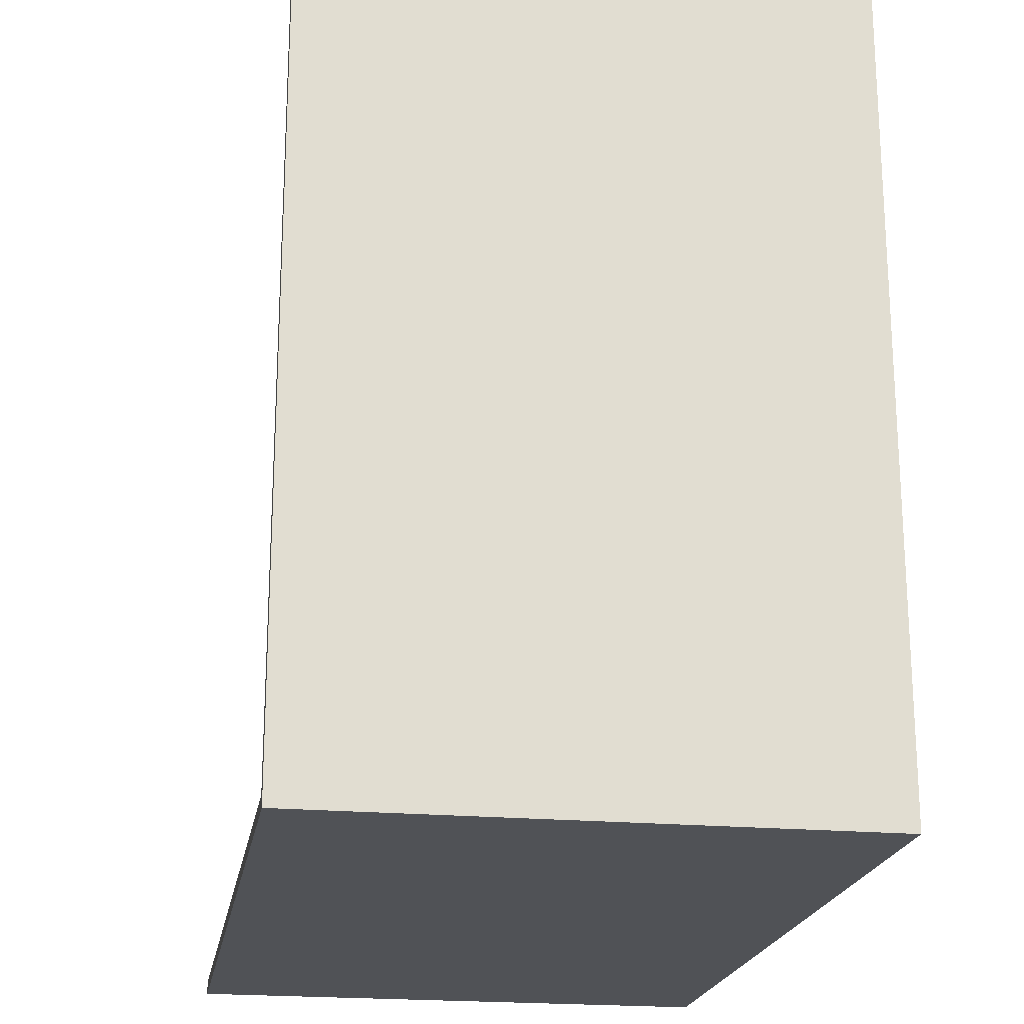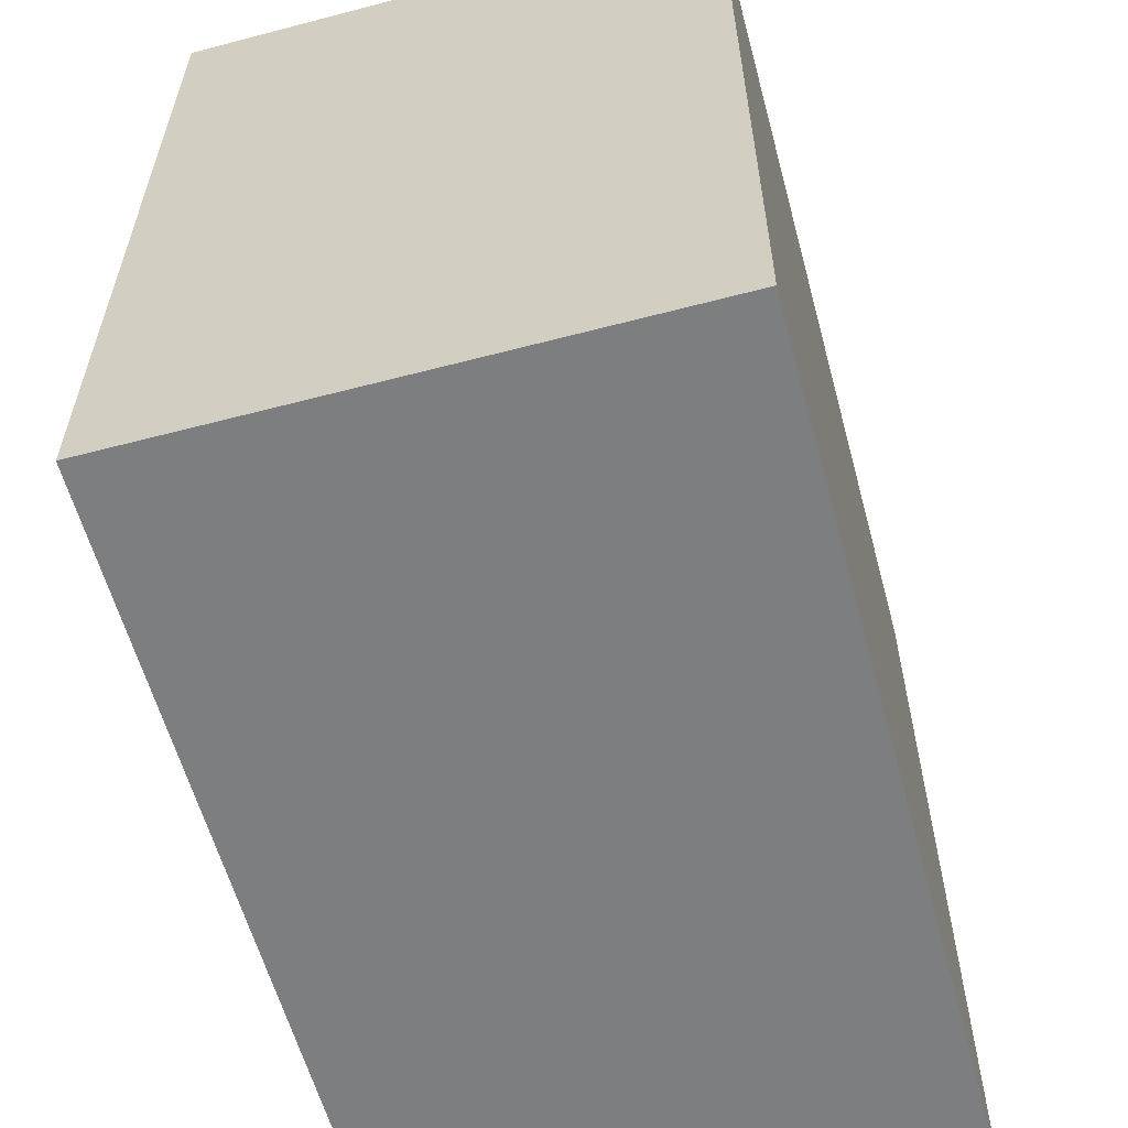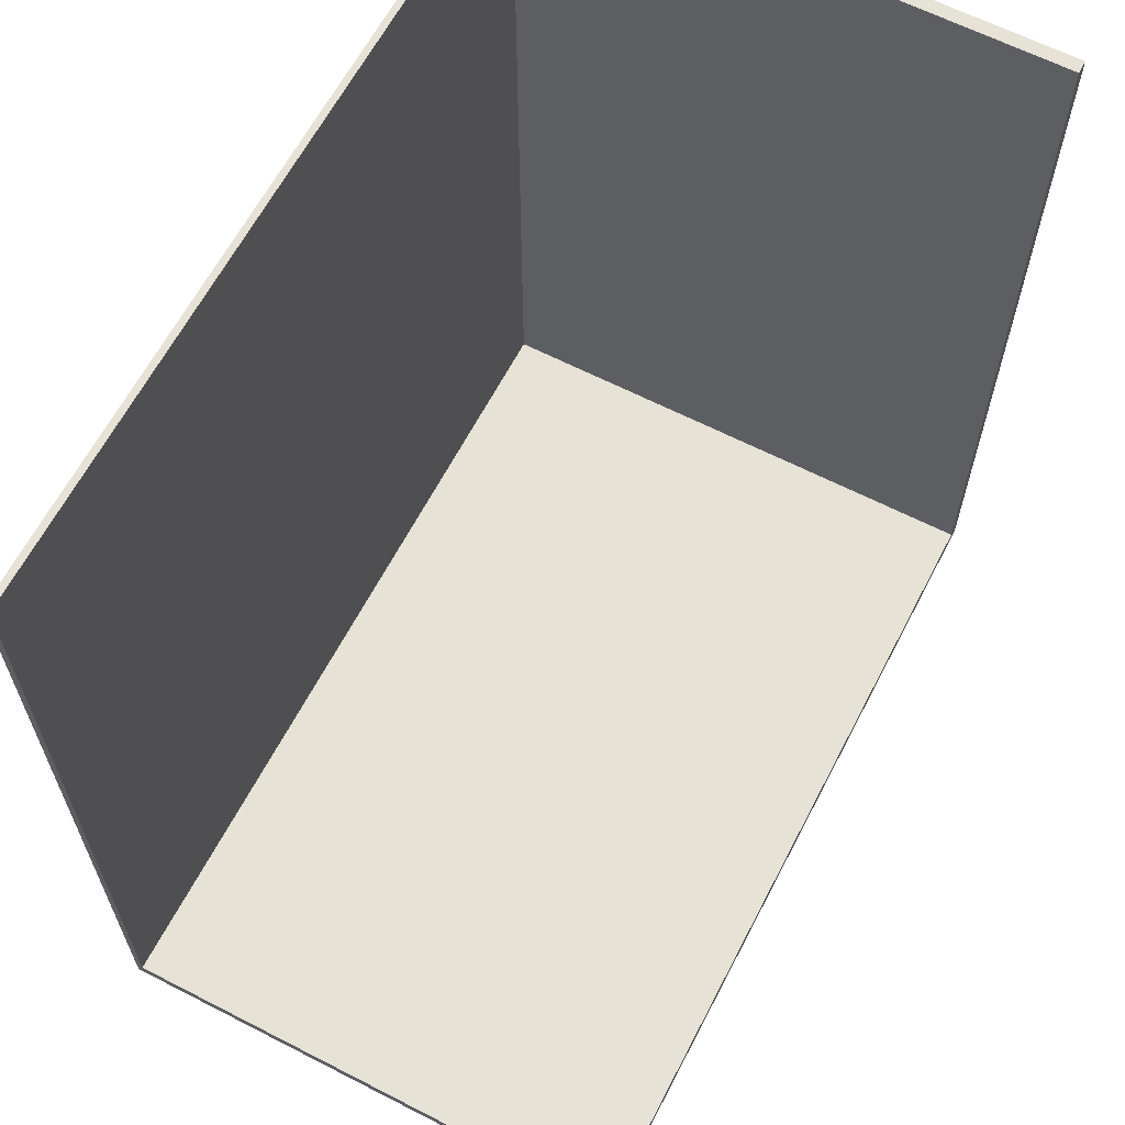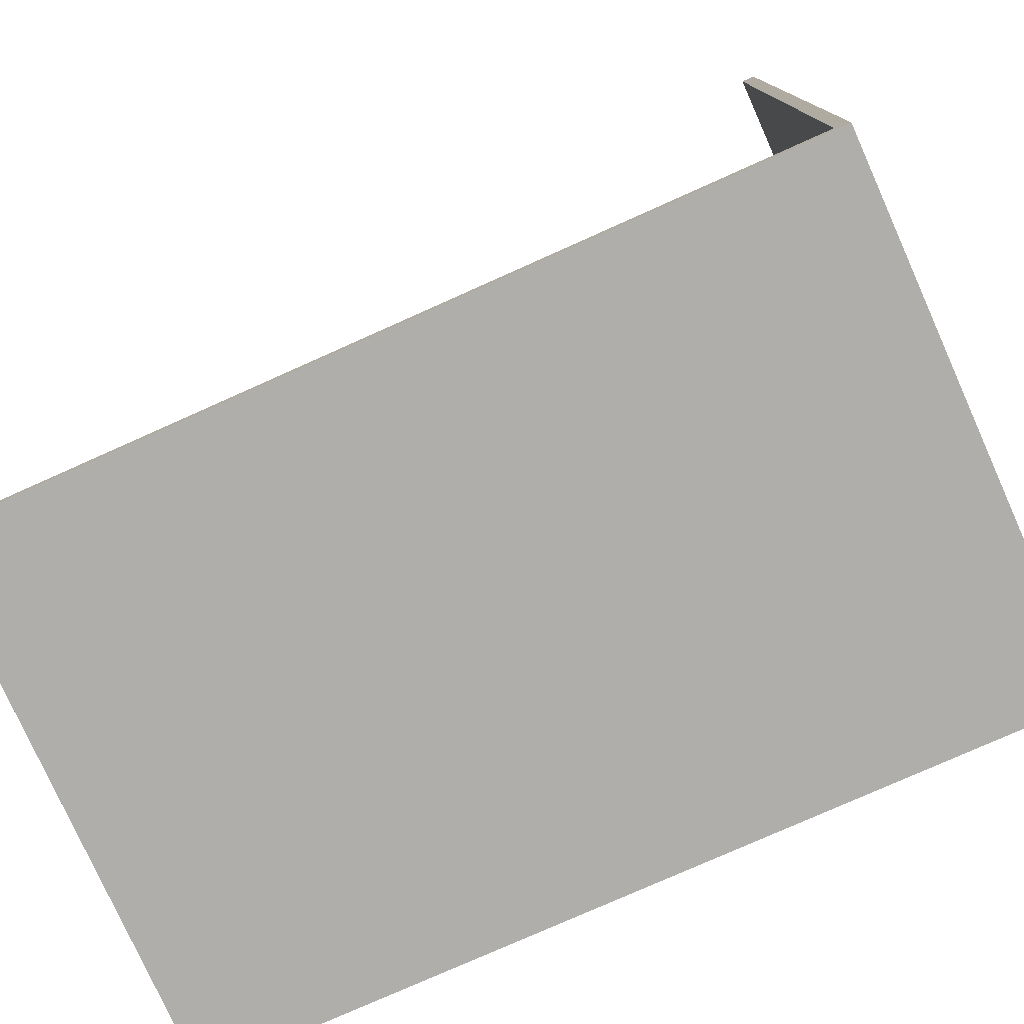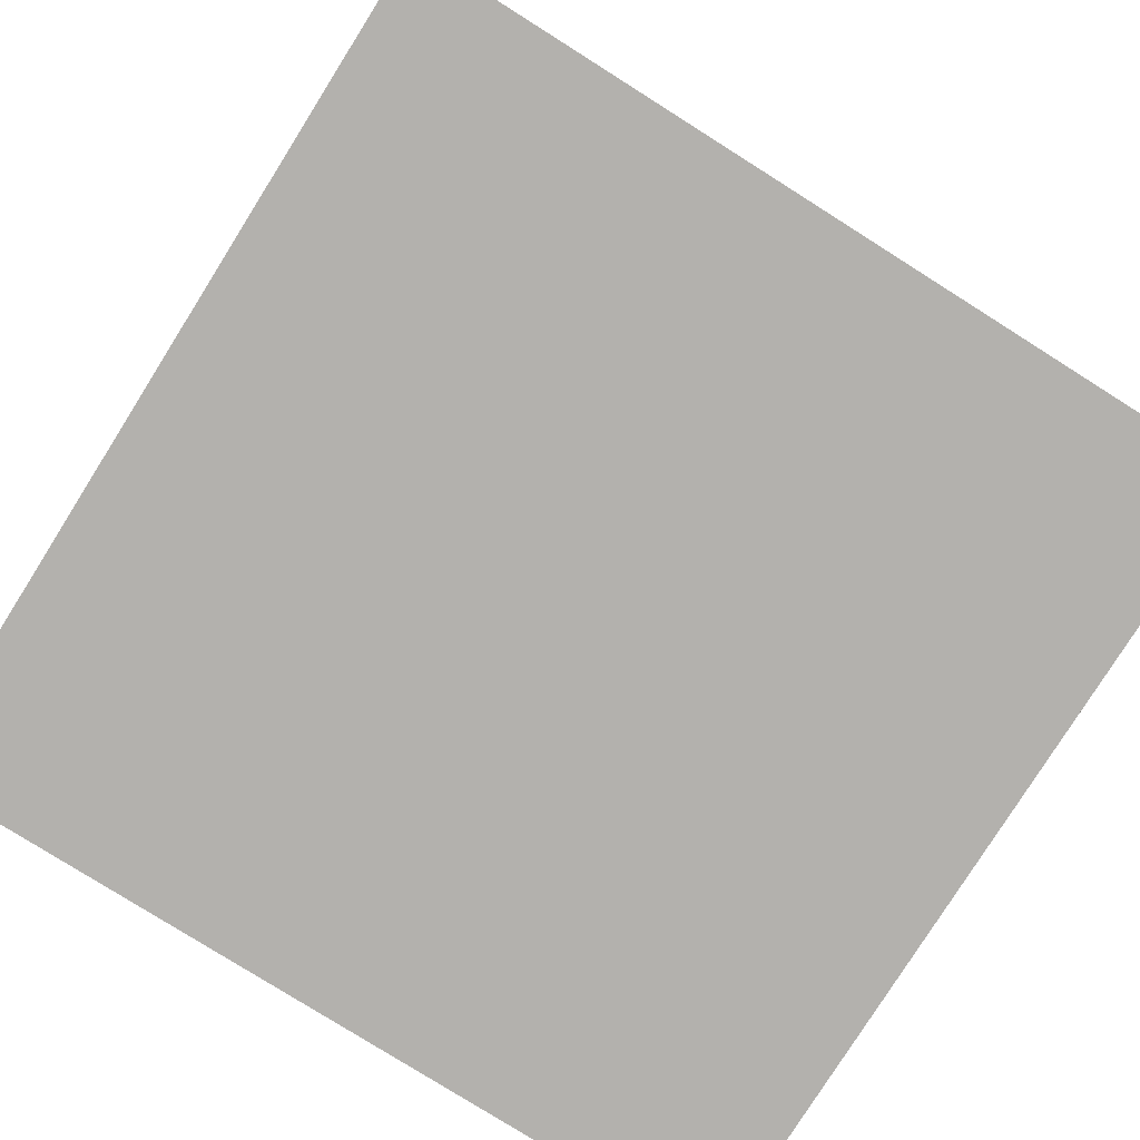
<metadata>
{"format":"obj","ext":"obj","renderer":"f3d","projection":"perspective","resolution":1024,"background":"white","views":[{"elev":-20.8,"azim":-99.4,"up":"+Z"},{"elev":-59.3,"azim":-74.9,"up":"+Z"},{"elev":63.3,"azim":117.4,"up":"+Z"},{"elev":-77.6,"azim":-155.9,"up":"+Z"},{"elev":-79.2,"azim":-122.2,"up":"+Y"}]}
</metadata>
<code>
g 4x2 first (1)-2
v -63 0 63
v -63 0 -63
v -63 80 63
v -63 80 -63
v -61 1 63
v -61 1 -18
v -61 1 -34
v -61 1 -36
v -61 1 -60
v -61 1 -61
v -61 2 -34
v -61 2 -36
v -61 3 -60
v -61 3 -61
v -61 4 -55
v -61 4 -57
v -61 5 -55
v -61 5 -57
v -61 9 -18
v -61 9 -25
v -61 12 -38
v -61 12 -41
v -61 13 -17
v -61 13 -19
v -61 13 -25
v -61 13 -38
v -61 14 -41
v -61 14 -42
v -61 15 -22
v -61 15 -24
v -61 15 -42
v -61 15 -54
v -61 16 -17
v -61 16 -19
v -61 18 -22
v -61 18 -24
v -61 18 -29
v -61 18 -37
v -61 19 -39
v -61 19 -47
v -61 20 -54
v -61 20 -61
v -61 21 -29
v -61 21 -37
v -61 21 -39
v -61 21 -47
v -61 80 63
v -61 80 -61
v 63 0 63
v 63 0 -63
v 63 1 63
v 63 1 -61
v 63 80 -61
v 63 80 -63
v -63 0 63
v -63 80 63
v -62 0 63
v -62 80 63
v -61 1 63
v -61 80 63
v -50 0 63
v -50 1 63
v -47 0 63
v -47 1 63
v -32 0 63
v -32 1 63
v -29 0 63
v -29 1 63
v -14 0 63
v -14 1 63
v -11 0 63
v -11 1 63
v 4 0 63
v 4 1 63
v 7 0 63
v 7 1 63
v 22 0 63
v 22 1 63
v 25 0 63
v 25 1 63
v 40 0 63
v 40 1 63
v 43 0 63
v 43 1 63
v 58 0 63
v 58 1 63
v 61 0 63
v 61 1 63
v 63 0 63
v 63 1 63
v -61 1 -61
v -61 3 -61
v -61 20 -61
v -61 80 -61
v -57 1 -61
v -57 3 -61
v -56 20 -61
v -56 23 -61
v -52 13 -61
v -52 20 -61
v -50 20 -61
v -50 23 -61
v -49 20 -61
v -49 23 -61
v -47 16 -61
v -47 18 -61
v -47 20 -61
v -47 23 -61
v -45 1 -61
v -45 4 -61
v -44 13 -61
v -44 15 -61
v -44 16 -61
v -44 18 -61
v -43 4 -61
v -43 6 -61
v -43 16 -61
v -43 17 -61
v -38 2 -61
v -38 6 -61
v -37 7 -61
v -37 15 -61
v -37 16 -61
v -37 17 -61
v -33 1 -61
v -32 1 -61
v -32 2 -61
v -32 7 -61
v -29 1 -61
v -14 1 -61
v -11 1 -61
v 4 1 -61
v 7 1 -61
v 22 1 -61
v 25 1 -61
v 40 1 -61
v 43 1 -61
v 58 1 -61
v 61 1 -61
v 63 1 -61
v 63 80 -61
v -63 0 -63
v -63 80 -63
v -62 0 -63
v -62 80 -63
v 63 0 -63
v 63 80 -63
v -63 0 63
v -62 0 63
v -50 0 63
v -47 0 63
v -32 0 63
v -29 0 63
v -14 0 63
v -11 0 63
v 4 0 63
v 7 0 63
v 22 0 63
v 25 0 63
v 40 0 63
v 43 0 63
v 58 0 63
v 61 0 63
v 63 0 63
v -52 0 -3
v -50 0 -3
v -49 0 -3
v -52 0 -5
v -50 0 -5
v -49 0 -5
v -55 0 -6
v -53 0 -6
v -55 0 -8
v -53 0 -8
v -50 0 -8
v -47 0 -8
v -42 0 -8
v -60 0 -10
v -57 0 -10
v -54 0 -10
v -50 0 -10
v -52 0 -12
v -51 0 -12
v -60 0 -13
v -57 0 -13
v -51 0 -13
v -50 0 -13
v -51 0 -15
v -50 0 -15
v -59 0 -16
v -54 0 -16
v -42 0 -16
v -33 0 -16
v -51 0 -17
v -50 0 -17
v -62 0 -18
v -59 0 -18
v -52 0 -18
v -50 0 -18
v -33 0 -20
v -32 0 -20
v -29 0 -20
v -28 0 -20
v -29 0 -22
v -28 0 -22
v -28 0 -30
v -27 0 -30
v -62 0 -34
v -61 0 -34
v -28 0 -35
v -27 0 -35
v -62 0 -36
v -61 0 -36
v -33 0 -37
v -32 0 -37
v -32 0 -38
v -29 0 -38
v -33 0 -40
v -32 0 -40
v -29 0 -40
v -29 0 -46
v -27 0 -46
v -33 0 -49
v -32 0 -49
v -31 0 -49
v -31 0 -50
v -29 0 -50
v -27 0 -50
v -30 0 -51
v -29 0 -51
v -62 0 -55
v -61 0 -55
v -62 0 -57
v -61 0 -57
v -30 0 -57
v -29 0 -57
v -62 0 -60
v -61 0 -60
v -61 0 -61
v -57 0 -61
v -45 0 -61
v -33 0 -61
v -32 0 -61
v -29 0 -61
v -14 0 -61
v -11 0 -61
v 4 0 -61
v 7 0 -61
v 22 0 -61
v 25 0 -61
v 40 0 -61
v 43 0 -61
v 58 0 -61
v 61 0 -61
v -57 0 -62
v -45 0 -62
v -63 0 -63
v -62 0 -63
v 63 0 -63
v -61 1 63
v -50 1 63
v -47 1 63
v -32 1 63
v -29 1 63
v -14 1 63
v -11 1 63
v 4 1 63
v 7 1 63
v 22 1 63
v 25 1 63
v 40 1 63
v 43 1 63
v 58 1 63
v 61 1 63
v 63 1 63
v -52 1 -3
v -50 1 -3
v -49 1 -3
v -52 1 -5
v -50 1 -5
v -49 1 -5
v -55 1 -6
v -53 1 -6
v -55 1 -8
v -53 1 -8
v -50 1 -8
v -47 1 -8
v -42 1 -8
v -60 1 -10
v -57 1 -10
v -54 1 -10
v -50 1 -10
v -52 1 -12
v -51 1 -12
v -60 1 -13
v -57 1 -13
v -51 1 -13
v -50 1 -13
v -51 1 -15
v -50 1 -15
v -59 1 -16
v -54 1 -16
v -42 1 -16
v -33 1 -16
v -51 1 -17
v -50 1 -17
v -61 1 -18
v -59 1 -18
v -52 1 -18
v -50 1 -18
v -33 1 -20
v -32 1 -20
v -29 1 -20
v -28 1 -20
v -29 1 -22
v -28 1 -22
v -28 1 -30
v -27 1 -30
v -61 1 -34
v -28 1 -35
v -27 1 -35
v -61 1 -36
v -33 1 -37
v -32 1 -37
v -32 1 -38
v -29 1 -38
v -33 1 -40
v -32 1 -40
v -29 1 -40
v -29 1 -46
v -27 1 -46
v -33 1 -49
v -32 1 -49
v -31 1 -49
v -31 1 -50
v -29 1 -50
v -27 1 -50
v -30 1 -51
v -29 1 -51
v -30 1 -57
v -29 1 -57
v -61 1 -60
v -61 1 -61
v -57 1 -61
v -45 1 -61
v -33 1 -61
v -32 1 -61
v -29 1 -61
v -14 1 -61
v -11 1 -61
v 4 1 -61
v 7 1 -61
v 22 1 -61
v 25 1 -61
v 40 1 -61
v 43 1 -61
v 58 1 -61
v 61 1 -61
v 63 1 -61
v -63 80 63
v -62 80 63
v -61 80 63
v -61 80 -61
v 63 80 -61
v -63 80 -63
v -62 80 -63
v 63 80 -63
f 3 2 1
f 4 2 3
f 6 7 11
f 7 8 11
f 8 9 12
f 11 8 12
f 9 10 13
f 12 9 13
f 11 12 13
f 13 10 14
f 11 13 15
f 13 14 15
f 15 14 16
f 11 15 17
f 15 16 17
f 16 14 18
f 17 16 18
f 5 6 19
f 6 11 19
f 17 18 19
f 11 17 19
f 19 18 20
f 20 18 21
f 21 18 22
f 5 19 23
f 19 20 23
f 23 20 24
f 20 21 25
f 24 20 25
f 21 22 26
f 25 21 26
f 22 18 27
f 26 22 27
f 25 26 27
f 24 25 27
f 27 18 28
f 24 27 29
f 27 28 29
f 29 28 30
f 28 18 31
f 30 28 31
f 31 18 32
f 5 23 33
f 23 24 33
f 24 29 34
f 33 24 34
f 29 30 35
f 34 29 35
f 33 34 35
f 31 32 36
f 35 30 36
f 30 31 36
f 36 32 37
f 37 32 38
f 38 32 39
f 39 32 40
f 32 18 41
f 40 32 41
f 18 14 42
f 41 18 42
f 35 36 43
f 36 37 43
f 37 38 43
f 38 39 44
f 43 38 44
f 39 40 45
f 44 39 45
f 40 41 46
f 45 40 46
f 41 42 46
f 44 45 47
f 43 44 47
f 45 46 47
f 35 43 47
f 33 35 47
f 5 33 47
f 46 42 48
f 47 46 48
f 49 50 51
f 51 50 52
f 52 50 53
f 53 50 54
f 57 56 55
f 58 56 57
f 59 58 57
f 60 58 59
f 61 59 57
f 62 59 61
f 63 62 61
f 64 62 63
f 65 64 63
f 66 64 65
f 67 66 65
f 68 66 67
f 69 68 67
f 70 68 69
f 71 70 69
f 72 70 71
f 73 72 71
f 74 72 73
f 75 74 73
f 76 74 75
f 77 76 75
f 78 76 77
f 79 78 77
f 80 78 79
f 81 80 79
f 82 80 81
f 83 82 81
f 84 82 83
f 85 84 83
f 86 84 85
f 87 86 85
f 88 86 87
f 89 88 87
f 90 88 89
f 95 92 91
f 96 93 92
f 96 92 95
f 97 94 93
f 97 93 96
f 97 96 95
f 98 94 97
f 99 97 95
f 99 98 97
f 100 98 99
f 101 100 99
f 101 98 100
f 102 94 98
f 102 98 101
f 103 101 99
f 103 102 101
f 104 94 102
f 104 102 103
f 105 103 99
f 106 103 105
f 107 104 103
f 107 103 106
f 108 94 104
f 108 104 107
f 109 99 95
f 110 99 109
f 111 105 99
f 111 99 110
f 112 105 111
f 113 106 105
f 113 105 112
f 114 107 106
f 114 106 113
f 114 108 107
f 115 112 111
f 115 110 109
f 115 111 110
f 116 112 115
f 117 113 112
f 117 114 113
f 118 114 117
f 119 116 115
f 119 115 109
f 120 112 116
f 120 116 119
f 121 120 119
f 121 112 120
f 122 117 112
f 122 112 121
f 123 118 117
f 123 117 122
f 124 114 118
f 124 118 123
f 125 119 109
f 126 119 125
f 127 121 119
f 127 119 126
f 128 123 122
f 128 121 127
f 128 122 121
f 128 124 123
f 129 127 126
f 129 128 127
f 130 128 129
f 131 128 130
f 132 128 131
f 133 128 132
f 134 128 133
f 135 128 134
f 136 128 135
f 137 128 136
f 138 128 137
f 139 128 138
f 140 128 139
f 141 114 124
f 141 128 140
f 141 94 108
f 141 108 114
f 141 124 128
f 142 143 144
f 144 143 145
f 144 145 146
f 146 145 147
f 165 150 149
f 166 151 150
f 166 150 165
f 167 151 166
f 168 165 149
f 168 166 165
f 168 167 166
f 169 167 168
f 170 151 167
f 170 167 169
f 171 169 168
f 171 168 149
f 172 169 171
f 173 171 149
f 173 172 171
f 174 169 172
f 174 172 173
f 175 170 169
f 175 169 174
f 176 151 170
f 176 170 175
f 176 152 151
f 177 152 176
f 178 175 174
f 178 173 149
f 178 174 173
f 179 175 178
f 180 175 179
f 181 177 176
f 181 175 180
f 181 176 175
f 182 181 180
f 183 181 182
f 184 179 178
f 184 178 149
f 185 180 179
f 185 179 184
f 186 181 183
f 186 183 182
f 187 177 181
f 187 181 186
f 188 186 182
f 188 187 186
f 189 177 187
f 189 187 188
f 190 185 184
f 191 180 185
f 191 185 190
f 191 182 180
f 192 152 177
f 192 177 189
f 192 189 188
f 193 152 192
f 194 188 182
f 194 192 188
f 194 193 192
f 195 193 194
f 196 149 148
f 196 184 149
f 196 190 184
f 197 191 190
f 197 190 196
f 198 182 191
f 198 191 197
f 198 195 194
f 198 194 182
f 199 193 195
f 199 195 198
f 200 198 197
f 200 193 199
f 200 199 198
f 200 197 196
f 200 152 193
f 201 153 152
f 201 152 200
f 202 154 153
f 202 153 201
f 203 154 202
f 204 201 200
f 204 202 201
f 204 203 202
f 205 154 203
f 205 203 204
f 206 205 204
f 206 154 205
f 207 154 206
f 208 196 148
f 208 200 196
f 208 204 200
f 209 204 208
f 210 207 206
f 210 206 204
f 211 154 207
f 211 207 210
f 212 209 208
f 212 208 148
f 213 204 209
f 213 209 212
f 214 213 212
f 214 204 213
f 215 204 214
f 216 215 214
f 216 204 215
f 217 210 204
f 217 204 216
f 217 211 210
f 218 216 214
f 218 214 212
f 219 217 216
f 219 216 218
f 220 211 217
f 220 217 219
f 221 219 218
f 221 211 220
f 221 220 219
f 222 154 211
f 222 211 221
f 223 218 212
f 223 221 218
f 223 222 221
f 224 222 223
f 225 222 224
f 226 225 224
f 226 222 225
f 227 222 226
f 228 154 222
f 228 222 227
f 229 227 226
f 230 228 227
f 230 227 229
f 231 212 148
f 231 223 212
f 232 223 231
f 233 231 148
f 233 232 231
f 234 223 232
f 234 232 233
f 235 230 229
f 235 229 226
f 236 228 230
f 236 230 235
f 237 234 233
f 237 233 148
f 238 223 234
f 238 234 237
f 239 238 237
f 239 223 238
f 240 223 239
f 241 223 240
f 242 224 223
f 242 223 241
f 243 235 226
f 243 224 242
f 243 226 224
f 243 236 235
f 244 228 236
f 244 236 243
f 245 154 228
f 245 228 244
f 245 155 154
f 246 156 155
f 246 155 245
f 247 157 156
f 247 156 246
f 248 158 157
f 248 157 247
f 249 159 158
f 249 158 248
f 250 160 159
f 250 159 249
f 251 161 160
f 251 160 250
f 252 162 161
f 252 161 251
f 253 163 162
f 253 162 252
f 254 164 163
f 254 163 253
f 255 241 240
f 255 240 239
f 256 244 243
f 256 241 255
f 256 253 252
f 256 243 242
f 256 254 253
f 256 252 251
f 256 251 250
f 256 249 248
f 256 248 247
f 256 247 246
f 256 246 245
f 256 245 244
f 256 242 241
f 256 250 249
f 257 237 148
f 258 255 239
f 258 237 257
f 258 239 237
f 258 256 255
f 259 164 254
f 259 256 258
f 259 254 256
f 260 261 276
f 261 262 277
f 276 261 277
f 277 262 278
f 260 276 279
f 276 277 279
f 277 278 279
f 279 278 280
f 278 262 281
f 280 278 281
f 279 280 282
f 260 279 282
f 282 280 283
f 260 282 284
f 282 283 284
f 283 280 285
f 284 283 285
f 280 281 286
f 285 280 286
f 281 262 287
f 286 281 287
f 262 263 287
f 287 263 288
f 285 286 289
f 260 284 289
f 284 285 289
f 289 286 290
f 290 286 291
f 287 288 292
f 291 286 292
f 286 287 292
f 291 292 293
f 293 292 294
f 289 290 295
f 260 289 295
f 290 291 296
f 295 290 296
f 294 292 297
f 293 294 297
f 292 288 298
f 297 292 298
f 293 297 299
f 297 298 299
f 298 288 300
f 299 298 300
f 295 296 301
f 296 291 302
f 301 296 302
f 291 293 302
f 288 263 303
f 300 288 303
f 299 300 303
f 303 263 304
f 293 299 305
f 299 303 305
f 303 304 305
f 305 304 306
f 260 295 307
f 295 301 307
f 301 302 308
f 307 301 308
f 302 293 309
f 308 302 309
f 305 306 309
f 293 305 309
f 306 304 310
f 309 306 310
f 307 308 311
f 310 304 311
f 309 310 311
f 308 309 311
f 304 263 311
f 263 264 312
f 311 263 312
f 264 265 313
f 312 264 313
f 313 265 314
f 311 312 315
f 312 313 315
f 313 314 315
f 314 265 316
f 315 314 316
f 315 316 317
f 316 265 317
f 317 265 318
f 307 311 319
f 311 315 319
f 317 318 320
f 315 317 320
f 318 265 321
f 320 318 321
f 319 315 322
f 322 315 323
f 323 315 324
f 323 324 325
f 324 315 325
f 315 320 326
f 325 315 326
f 320 321 326
f 323 325 327
f 322 323 327
f 325 326 328
f 327 325 328
f 326 321 329
f 328 326 329
f 327 328 330
f 329 321 330
f 328 329 330
f 321 265 331
f 330 321 331
f 327 330 332
f 322 327 332
f 330 331 332
f 332 331 333
f 333 331 334
f 333 334 335
f 334 331 335
f 335 331 336
f 331 265 337
f 336 331 337
f 335 336 338
f 336 337 339
f 338 336 339
f 335 338 340
f 338 339 340
f 339 337 341
f 340 339 341
f 322 332 342
f 342 332 343
f 343 332 344
f 344 332 345
f 332 333 346
f 345 332 346
f 333 335 347
f 346 333 347
f 335 340 347
f 340 341 347
f 341 337 348
f 347 341 348
f 337 265 349
f 348 337 349
f 265 266 349
f 266 267 350
f 349 266 350
f 267 268 351
f 350 267 351
f 268 269 352
f 351 268 352
f 269 270 353
f 352 269 353
f 270 271 354
f 353 270 354
f 271 272 355
f 354 271 355
f 272 273 356
f 355 272 356
f 273 274 357
f 356 273 357
f 274 275 358
f 357 274 358
f 358 275 359
f 361 362 363
f 360 361 365
f 363 364 366
f 365 361 366
f 361 363 366
f 366 364 367

</code>
